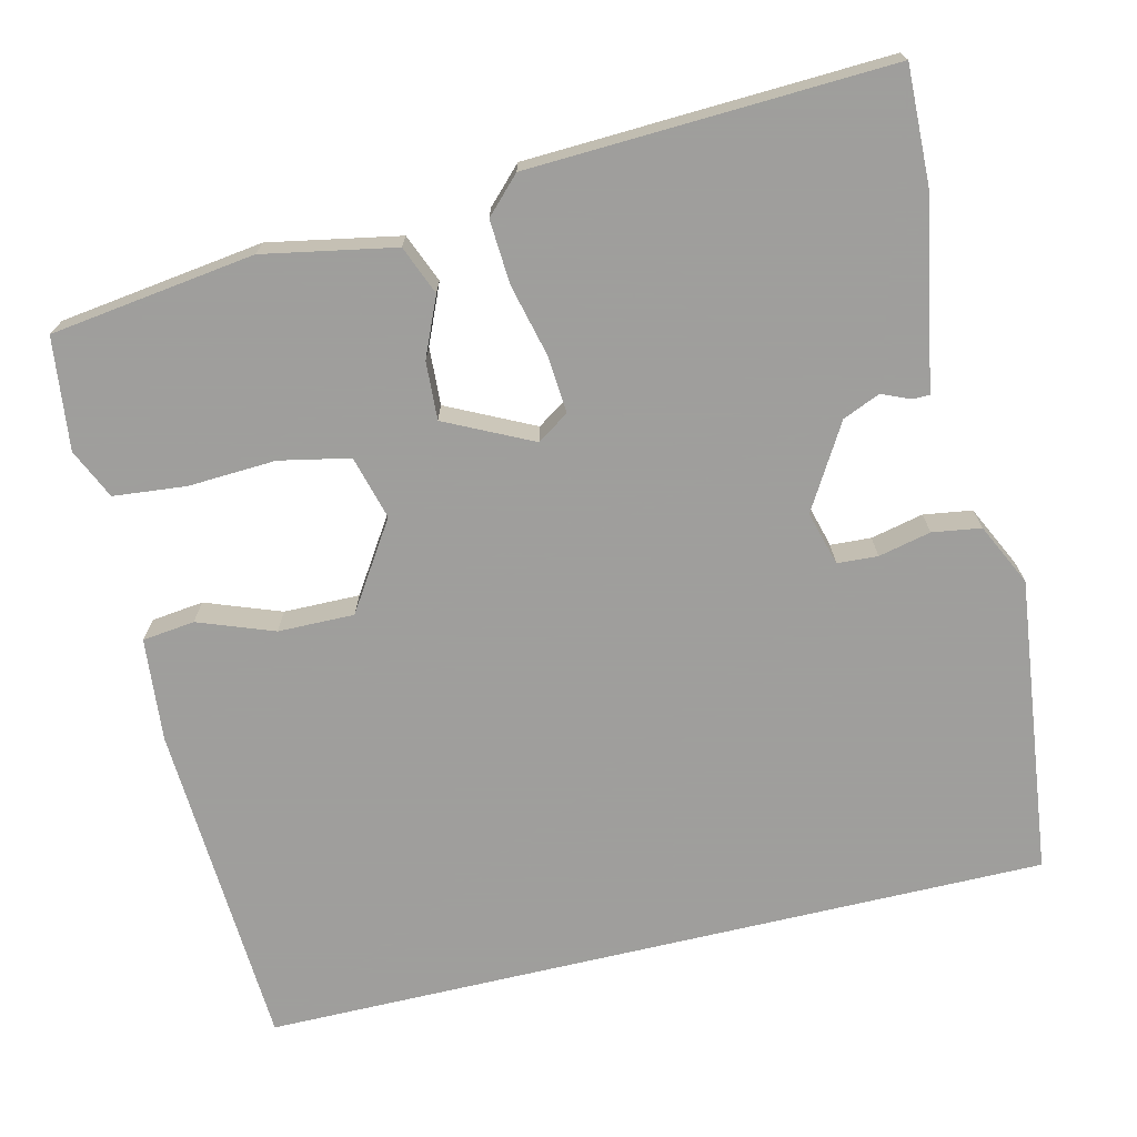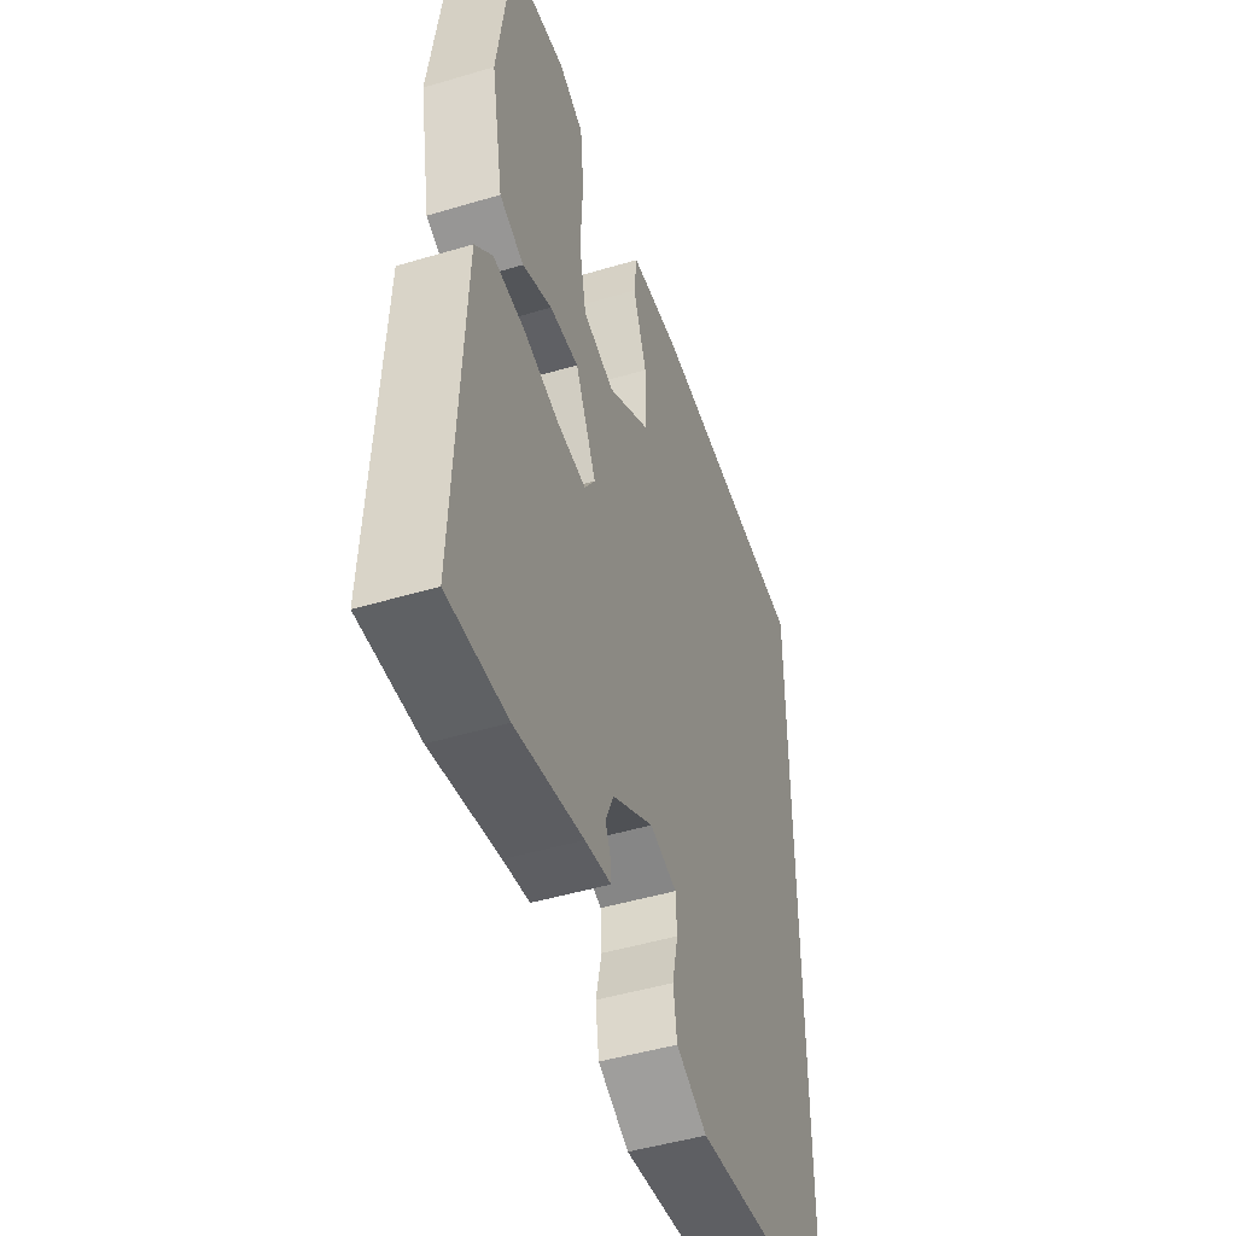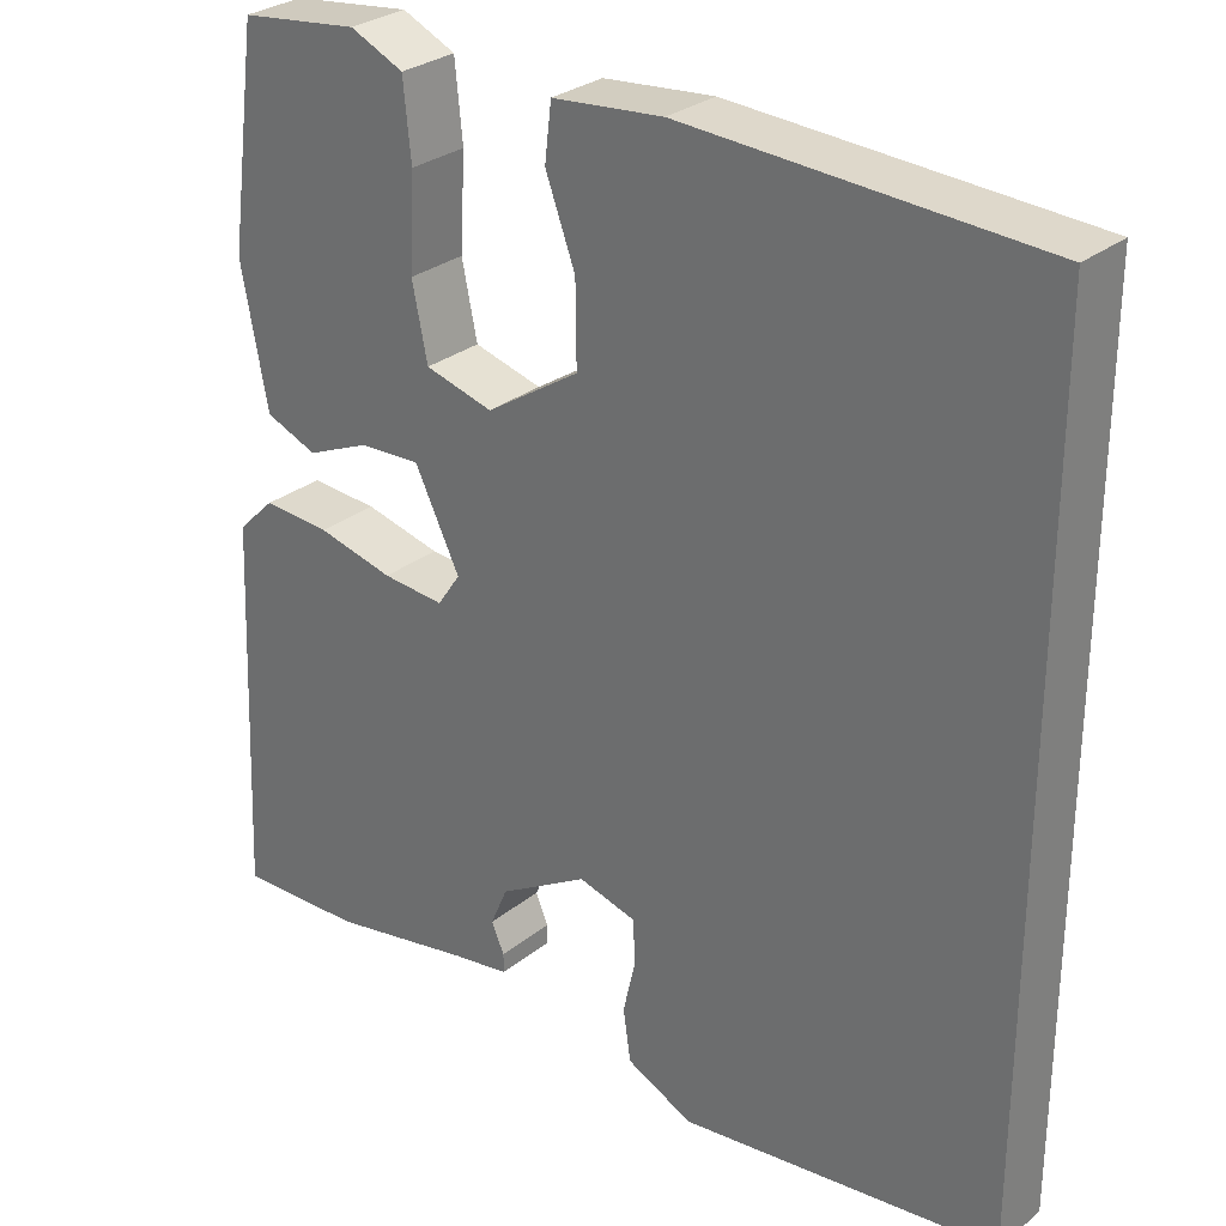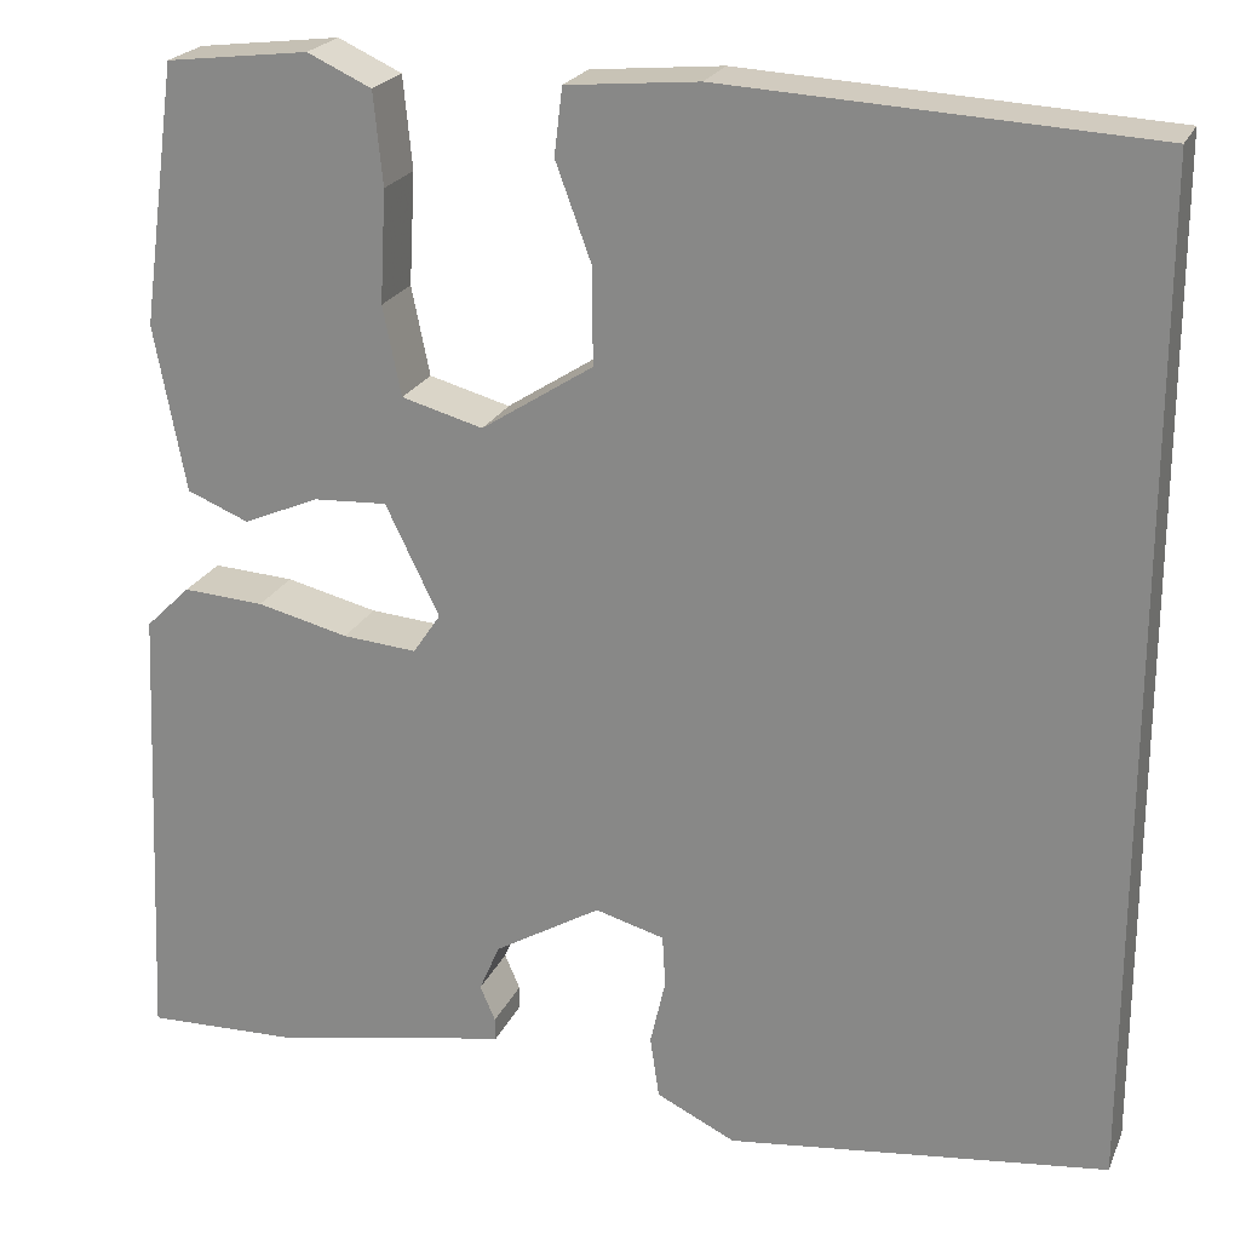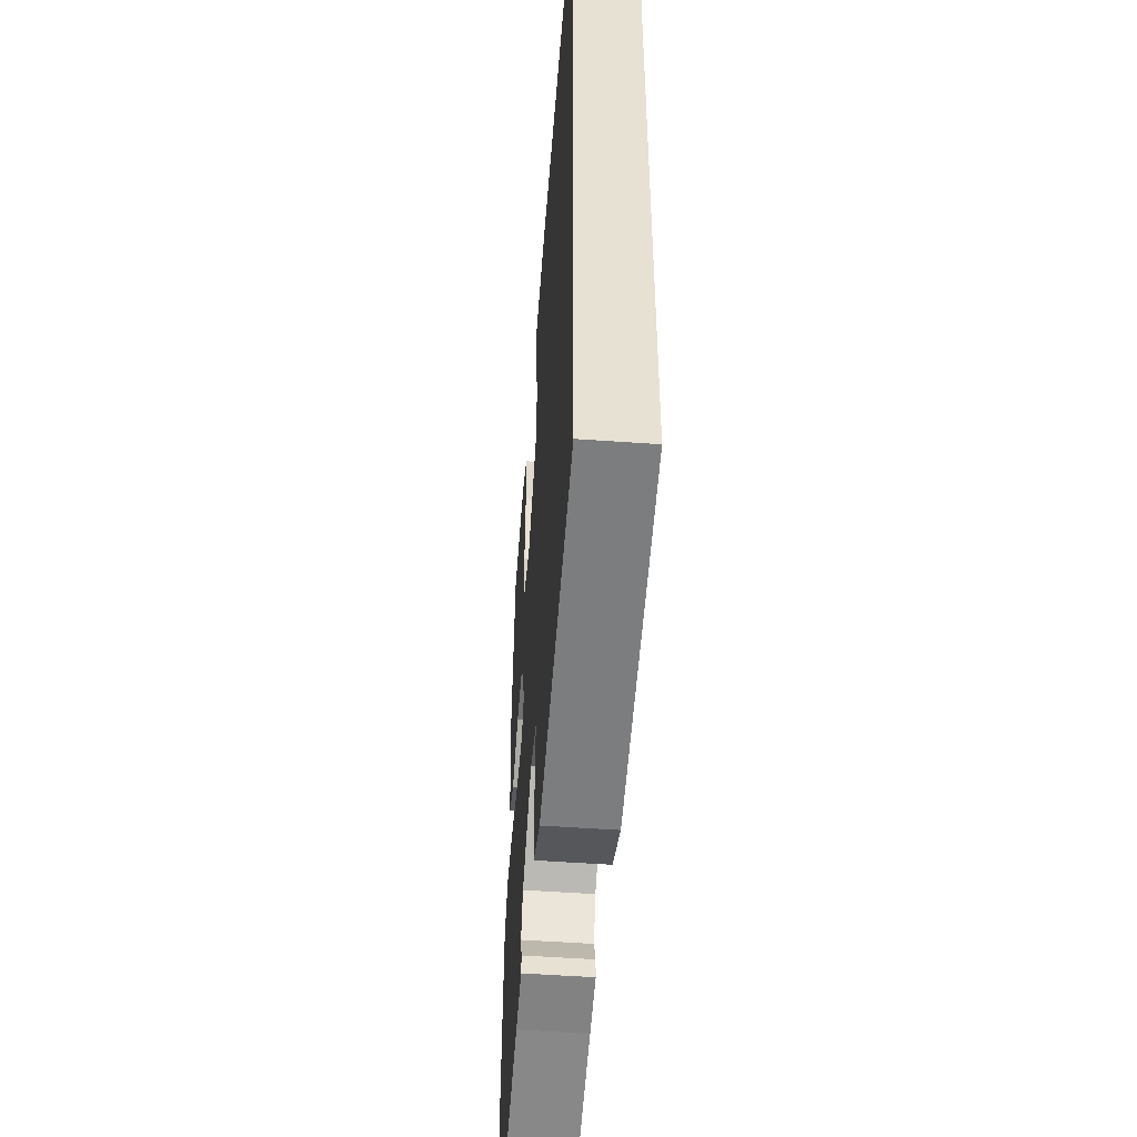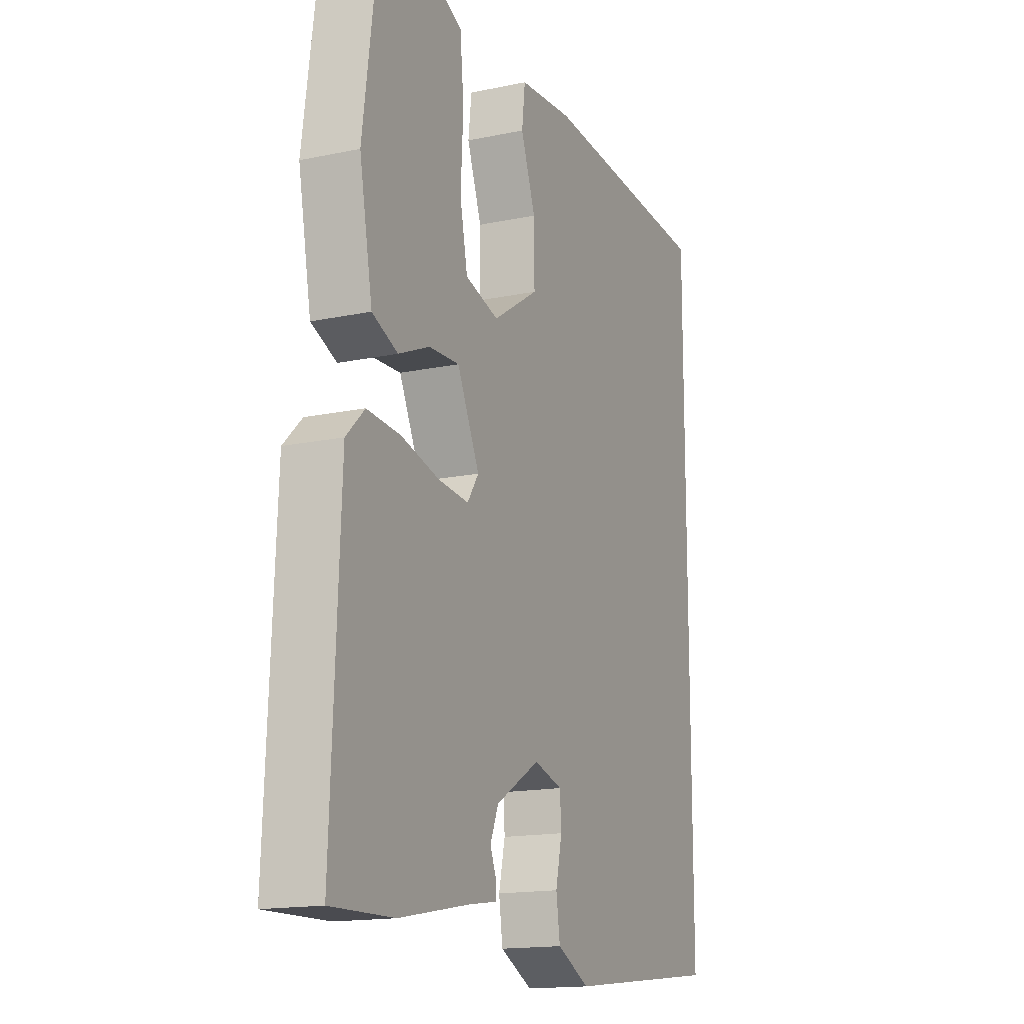
<metadata>
{"format":"obj","ext":"obj","renderer":"f3d","projection":"perspective","resolution":1024,"background":"white","views":[{"elev":-71.1,"azim":103.4,"up":"+Y"},{"elev":-47.9,"azim":108.5,"up":"+Z"},{"elev":29.0,"azim":-139.6,"up":"+Z"},{"elev":22.3,"azim":-161.1,"up":"+Z"},{"elev":-52.2,"azim":-94.4,"up":"+Z"},{"elev":-15.9,"azim":113.6,"up":"+Z"}]}
</metadata>
<code>
v -0.5 0.07 -0.478
v -0.5 0.07 0.517
v -0.082 0.07 0.54
v 0.048 0.07 0.528
v 0.056 0.07 0.462
v 0.021 0.07 0.367
v 0.02 0.07 0.271
v 0.13 0.07 0.2
v 0.21 0.07 0.222
v 0.228 0.07 0.31
v 0.222 0.07 0.421
v 0.231 0.07 0.512
v 0.294 0.07 0.541
v 0.435 0.07 0.524
v 0.47 0.07 0.267
v 0.439 0.07 0.102
v 0.378 0.07 0.077
v 0.304 0.07 0.109
v 0.231 0.07 0.113
v 0.178 0.07 0.004
v 0.205 0.07 -0.036
v 0.278 0.07 -0.03
v 0.368 0.07 -0.008
v 0.448 0.07 -0.003
v 0.492 0.07 -0.046
v 0.512 0.07 -0.5
v 0.364 0.07 -0.496
v 0.194 0.07 -0.464
v 0.128 0.07 -0.454
v 0.128 0.07 -0.431
v 0.143 0.07 -0.396
v 0.123 0.07 -0.349
v 0.018 0.07 -0.287
v -0.05 0.07 -0.306
v -0.053 0.07 -0.357
v -0.038 0.07 -0.423
v -0.047 0.07 -0.484
v -0.125 0.07 -0.522
v -0.5 0 -0.478
v -0.5 0 0.517
v -0.082 0 0.54
v 0.048 0 0.528
v 0.056 0 0.462
v 0.021 0 0.367
v 0.02 0 0.271
v 0.13 0 0.2
v 0.21 0 0.222
v 0.228 0 0.31
v 0.222 0 0.421
v 0.231 0 0.512
v 0.294 0 0.541
v 0.435 0 0.524
v 0.47 0 0.267
v 0.439 0 0.102
v 0.378 0 0.077
v 0.304 0 0.109
v 0.231 0 0.113
v 0.178 0 0.004
v 0.205 0 -0.036
v 0.278 0 -0.03
v 0.368 0 -0.008
v 0.448 0 -0.003
v 0.492 0 -0.046
v 0.512 0 -0.5
v 0.364 0 -0.496
v 0.194 0 -0.464
v 0.128 0 -0.454
v 0.128 0 -0.431
v 0.143 0 -0.396
v 0.123 0 -0.349
v 0.018 0 -0.287
v -0.05 0 -0.306
v -0.053 0 -0.357
v -0.038 0 -0.423
v -0.047 0 -0.484
v -0.125 0 -0.522
f 38 1 2
f 37 38 2
f 36 37 2
f 35 36 2
f 34 35 2 3
f 33 34 3
f 32 33 3
f 31 32 3
f 28 29 30 31
f 27 28 31
f 26 27 31
f 25 26 31
f 24 25 31
f 23 24 31
f 22 23 31
f 21 22 31
f 20 21 31
f 16 17 18
f 15 16 18
f 14 15 18
f 13 14 18
f 12 13 18
f 11 12 18
f 10 11 18
f 9 10 18 19
f 8 9 19 20
f 3 4 5 6
f 3 6 7
f 31 3 7
f 7 8 20 31
f 40 39 76
f 40 76 75
f 40 75 74
f 40 74 73
f 41 40 73 72
f 41 72 71
f 41 71 70
f 41 70 69
f 69 68 67 66
f 69 66 65
f 69 65 64
f 69 64 63
f 69 63 62
f 69 62 61
f 69 61 60
f 69 60 59
f 69 59 58
f 56 55 54
f 56 54 53
f 56 53 52
f 56 52 51
f 56 51 50
f 56 50 49
f 56 49 48
f 57 56 48 47
f 58 57 47 46
f 44 43 42 41
f 45 44 41
f 45 41 69
f 69 58 46 45
f 1 39 40 2
f 2 40 41 3
f 3 41 42 4
f 4 42 43 5
f 5 43 44 6
f 6 44 45 7
f 7 45 46 8
f 8 46 47 9
f 9 47 48 10
f 10 48 49 11
f 11 49 50 12
f 12 50 51 13
f 13 51 52 14
f 14 52 53 15
f 15 53 54 16
f 16 54 55 17
f 17 55 56 18
f 18 56 57 19
f 19 57 58 20
f 20 58 59 21
f 21 59 60 22
f 22 60 61 23
f 23 61 62 24
f 24 62 63 25
f 25 63 64 26
f 26 64 65 27
f 27 65 66 28
f 28 66 67 29
f 29 67 68 30
f 30 68 69 31
f 31 69 70 32
f 32 70 71 33
f 33 71 72 34
f 34 72 73 35
f 35 73 74 36
f 36 74 75 37
f 37 75 76 38
f 38 76 39 1

</code>
